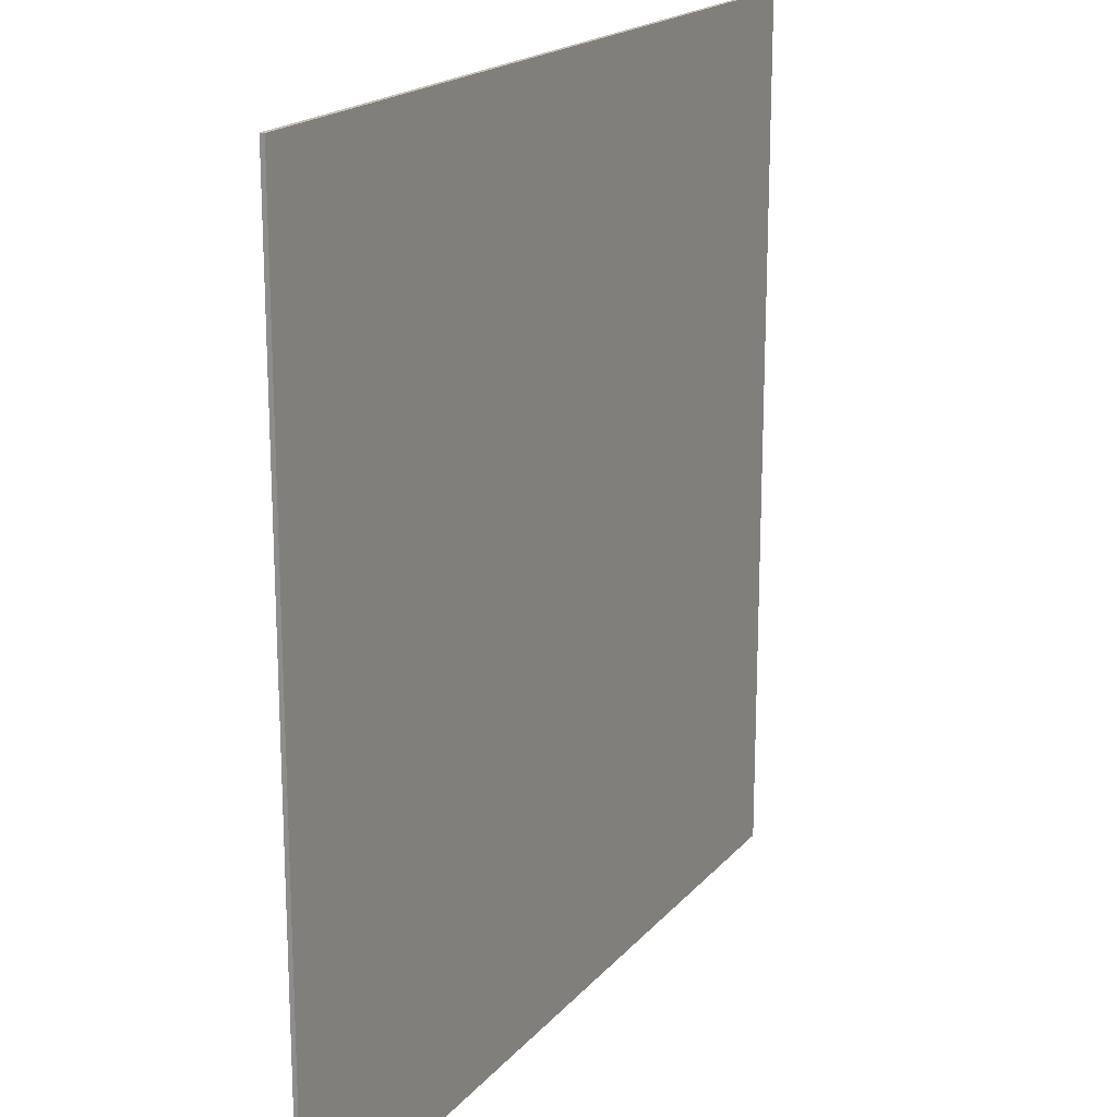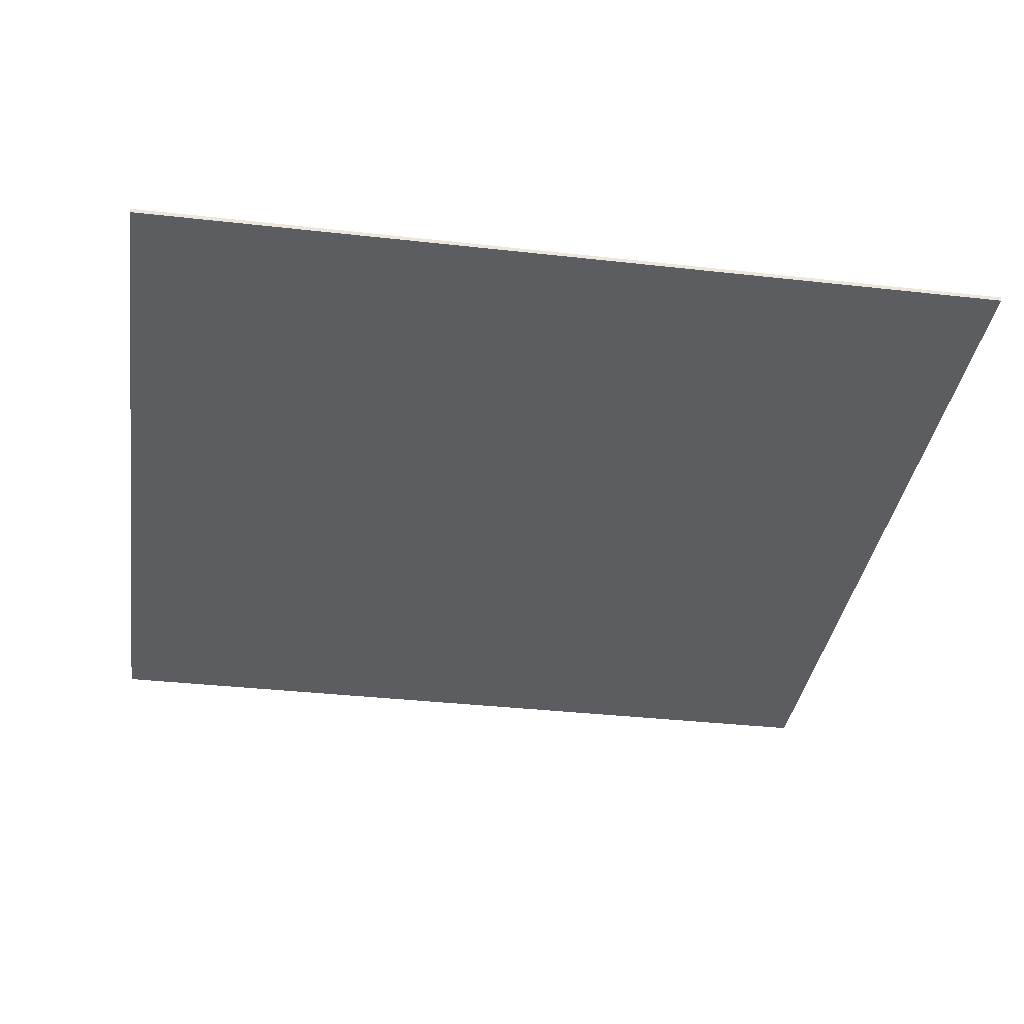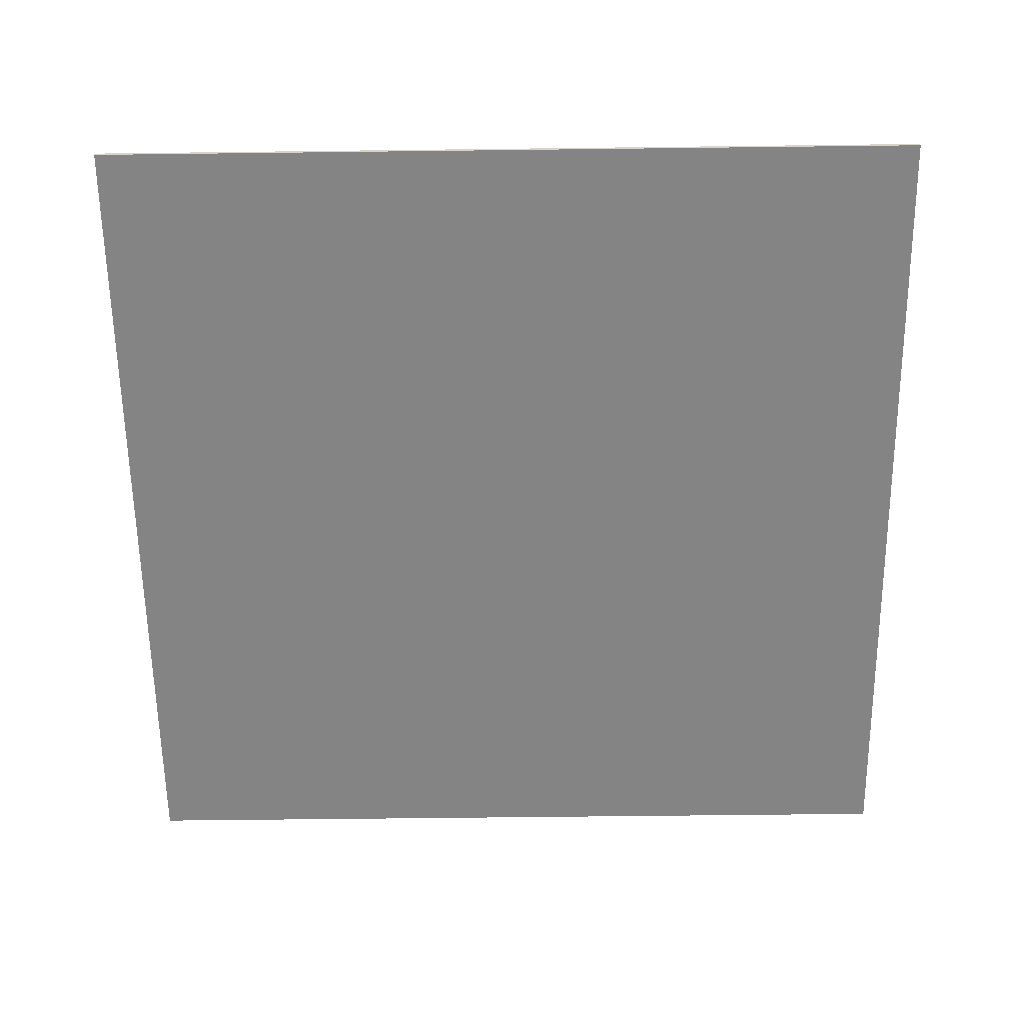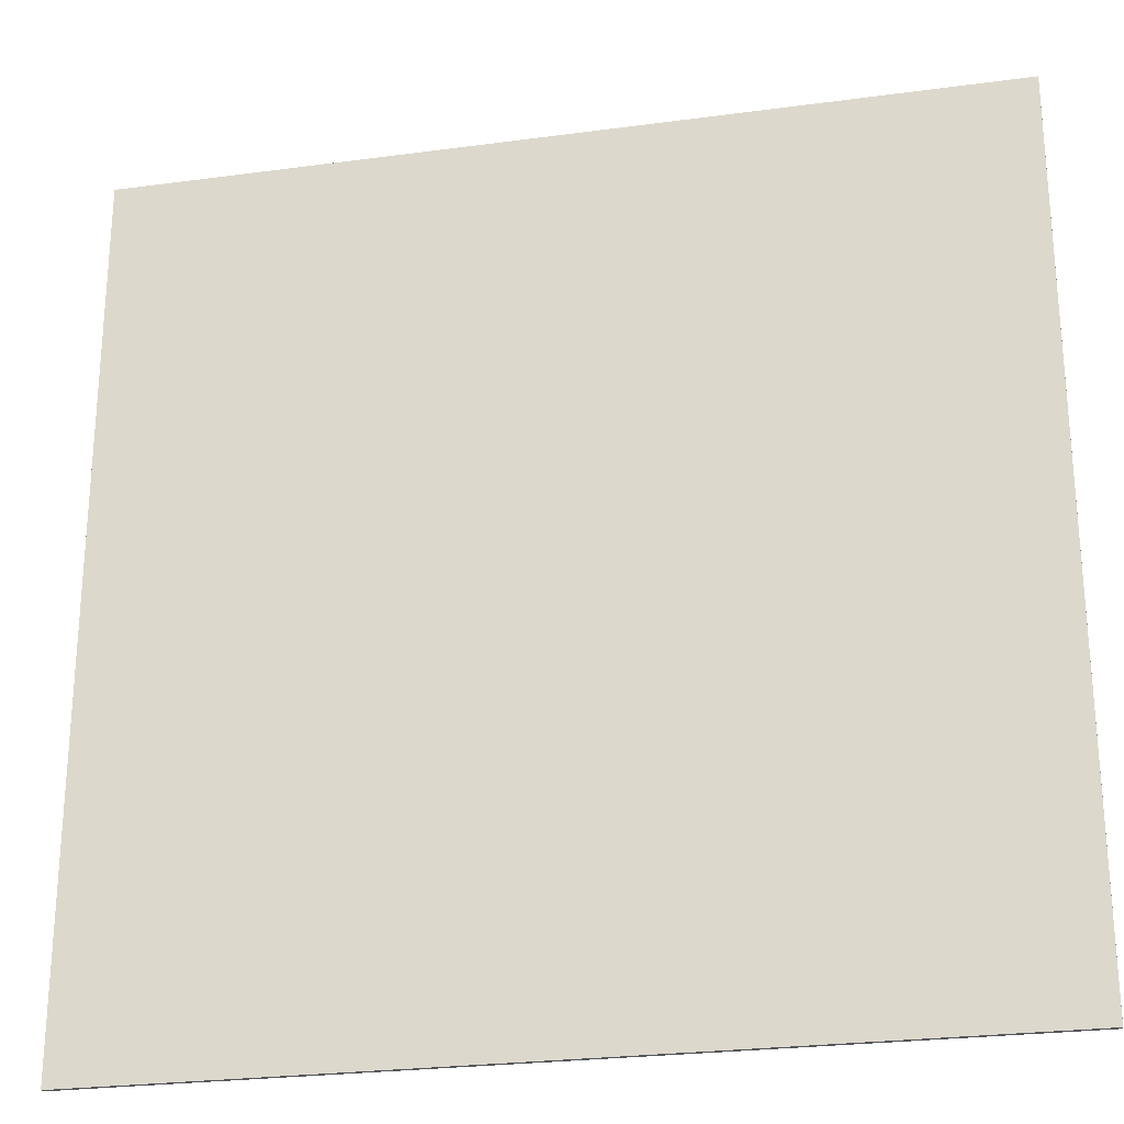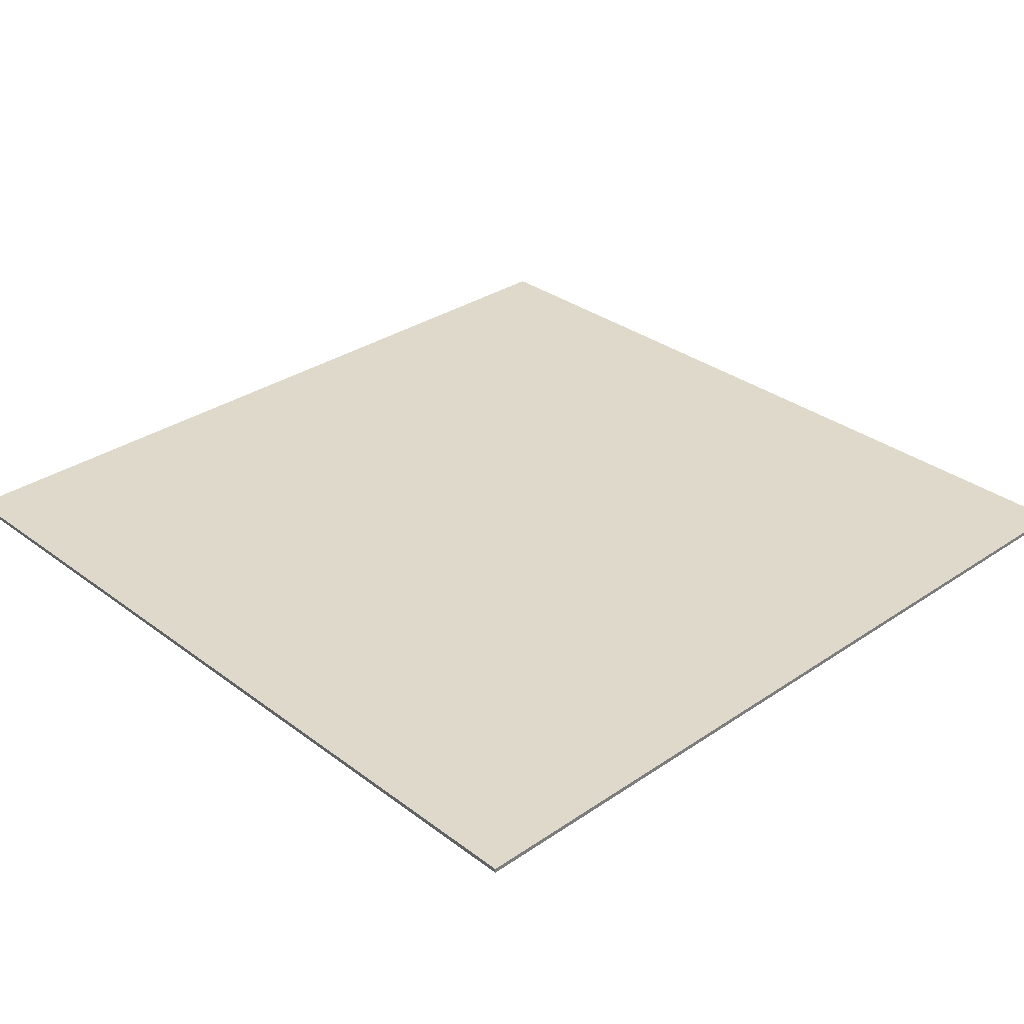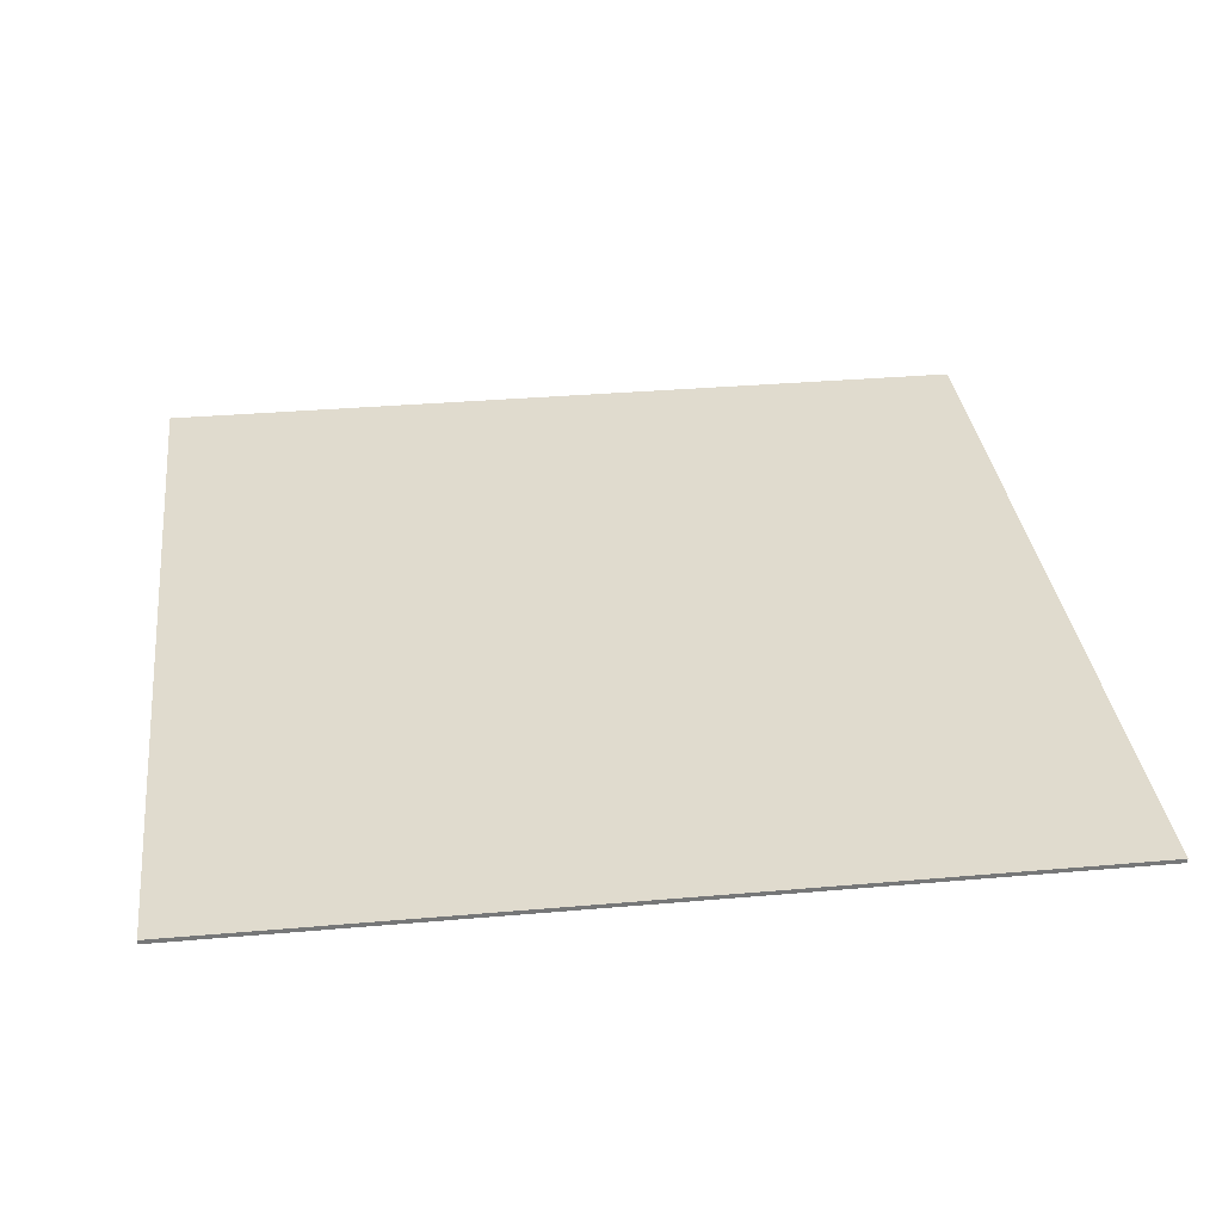
<metadata>
{"format":"obj","ext":"obj","renderer":"f3d","projection":"perspective","resolution":1024,"background":"white","views":[{"elev":18.7,"azim":117.5,"up":"+Z"},{"elev":-35.9,"azim":-98.4,"up":"+Y"},{"elev":-61.4,"azim":-89.3,"up":"+Y"},{"elev":-25.5,"azim":-167.8,"up":"+Z"},{"elev":31.7,"azim":136.4,"up":"+Y"},{"elev":33.4,"azim":-96.8,"up":"+Y"}]}
</metadata>
<code>
o
v -60 0 40
v -60 0 20
v -60 0.1 40
v -60 0.1 20
v -40 0 40
v -40 0 20
v -40 0.1 40
v -40 0.1 20
v -60 0 40
v -60 0.1 40
v -40 0 40
v -40 0.1 40
v -60 0 20
v -60 0.1 20
v -40 0 20
v -40 0.1 20
v -60 0 40
v -40 0 40
v -60 0 20
v -40 0 20
v -60 0.1 40
v -40 0.1 40
v -60 0.1 20
v -40 0.1 20
f 3 2 1
f 4 2 3
f 5 6 7
f 7 6 8
f 11 10 9
f 12 10 11
f 13 14 15
f 15 14 16
f 19 18 17
f 20 18 19
f 21 22 23
f 23 22 24

</code>
